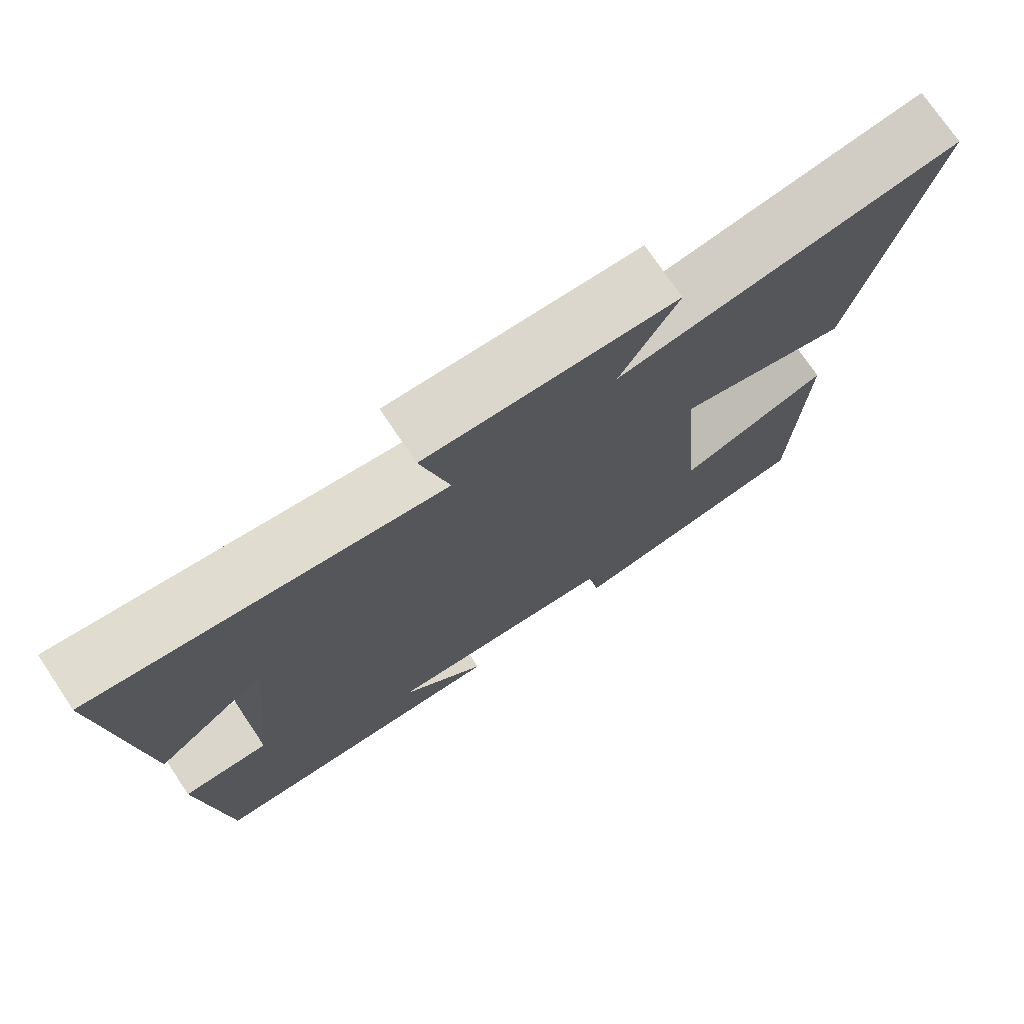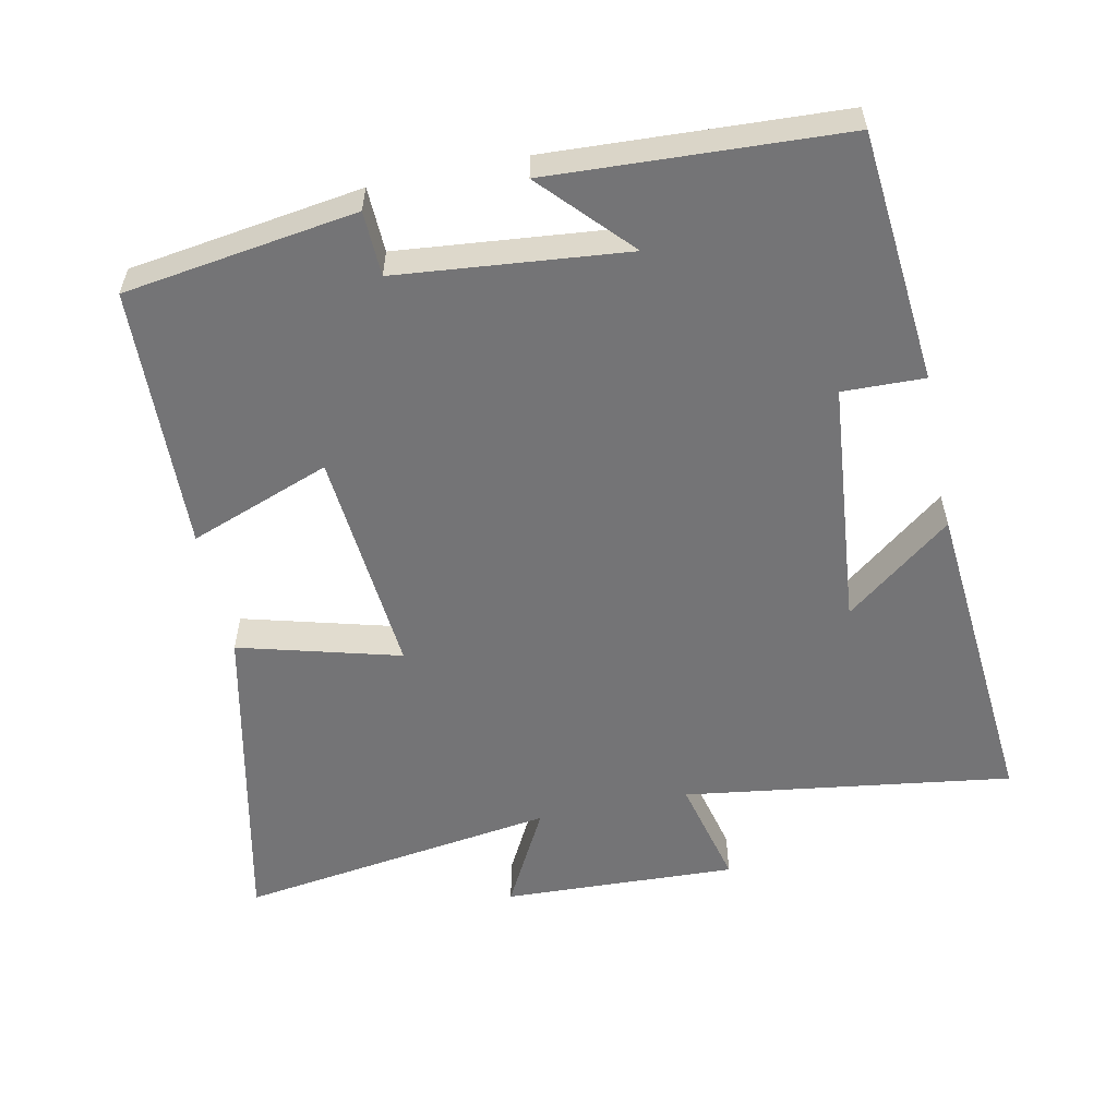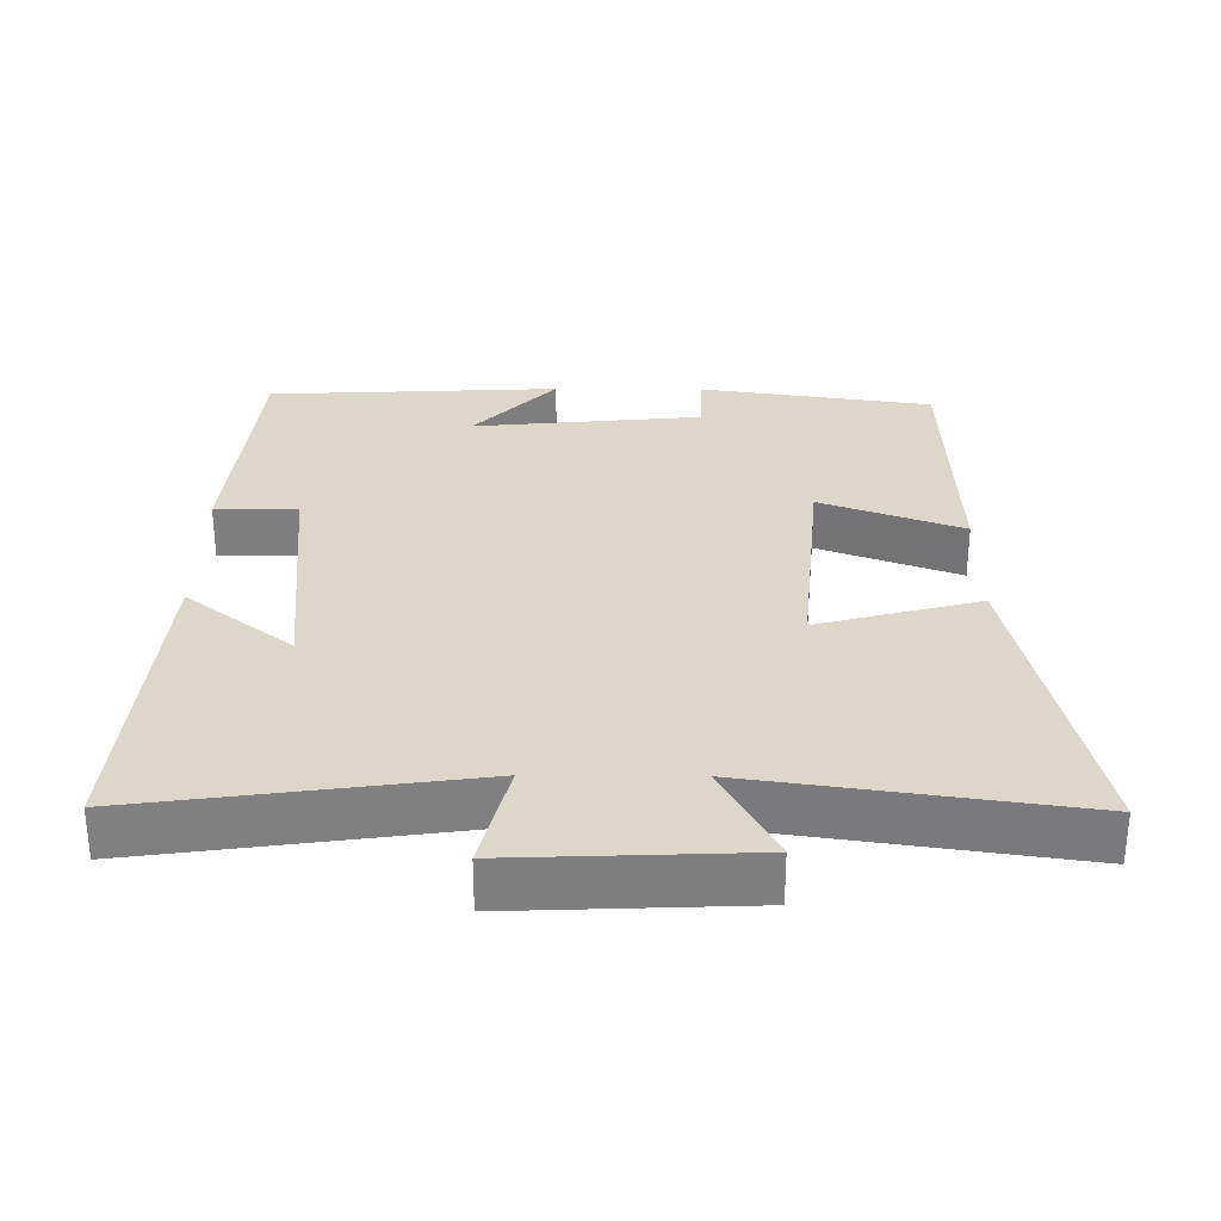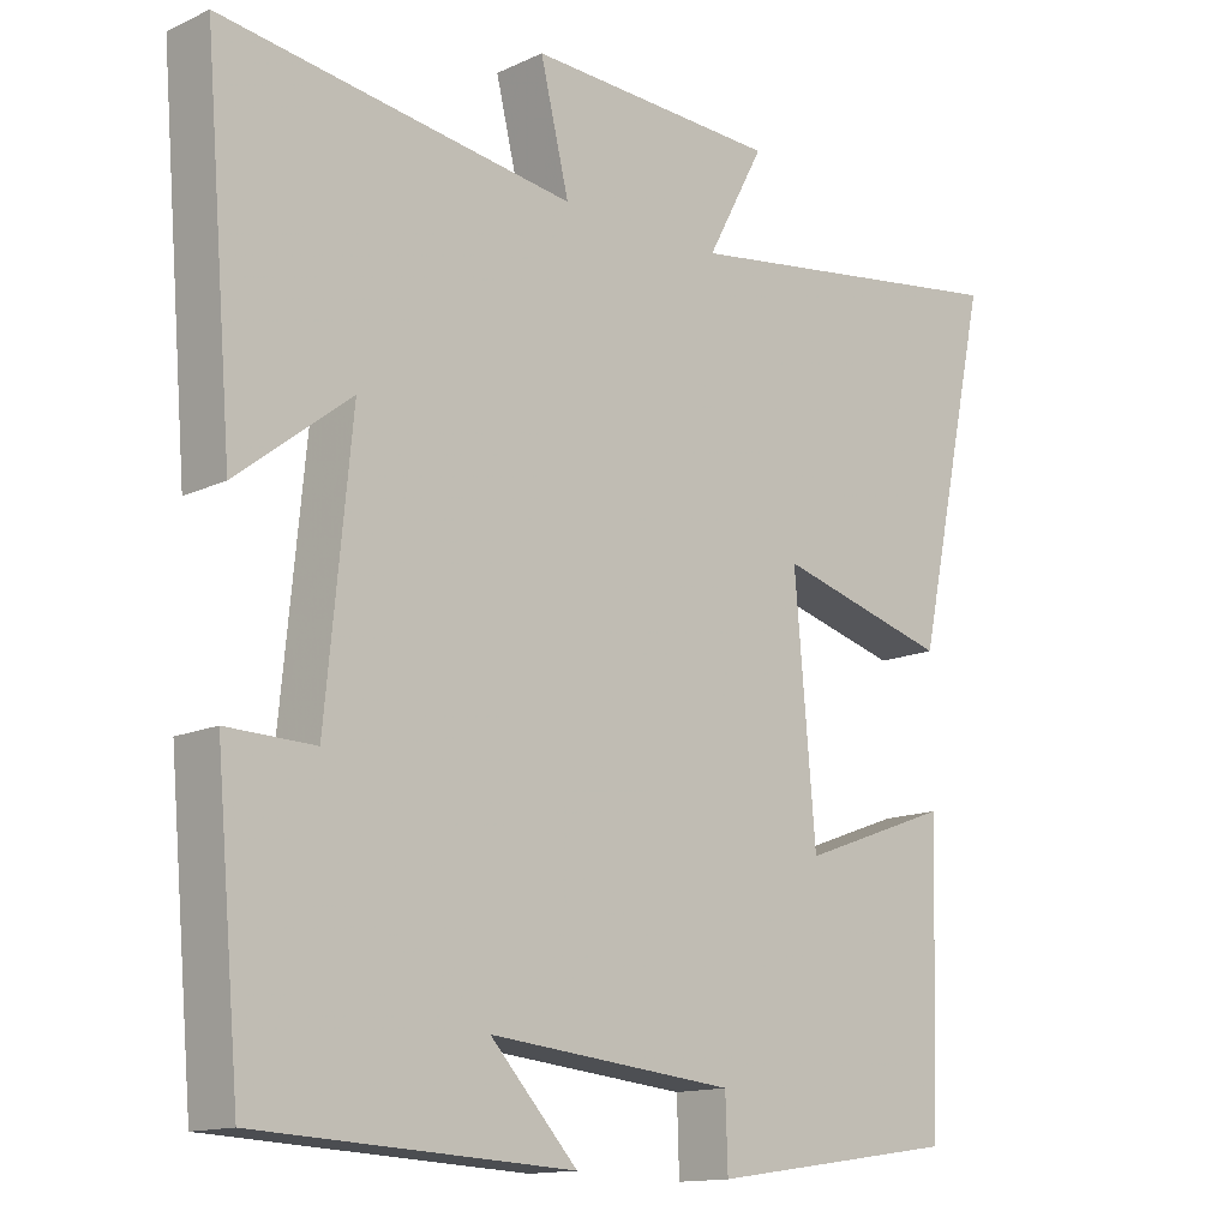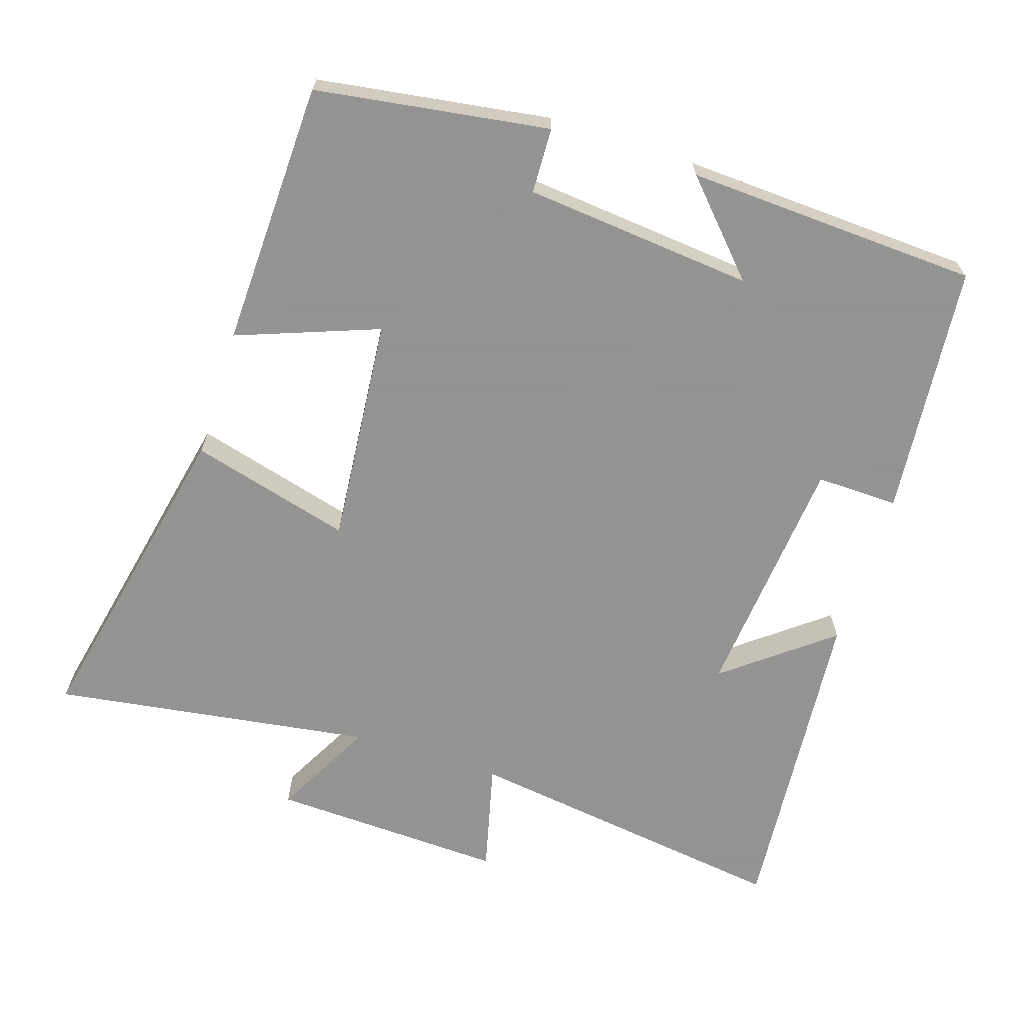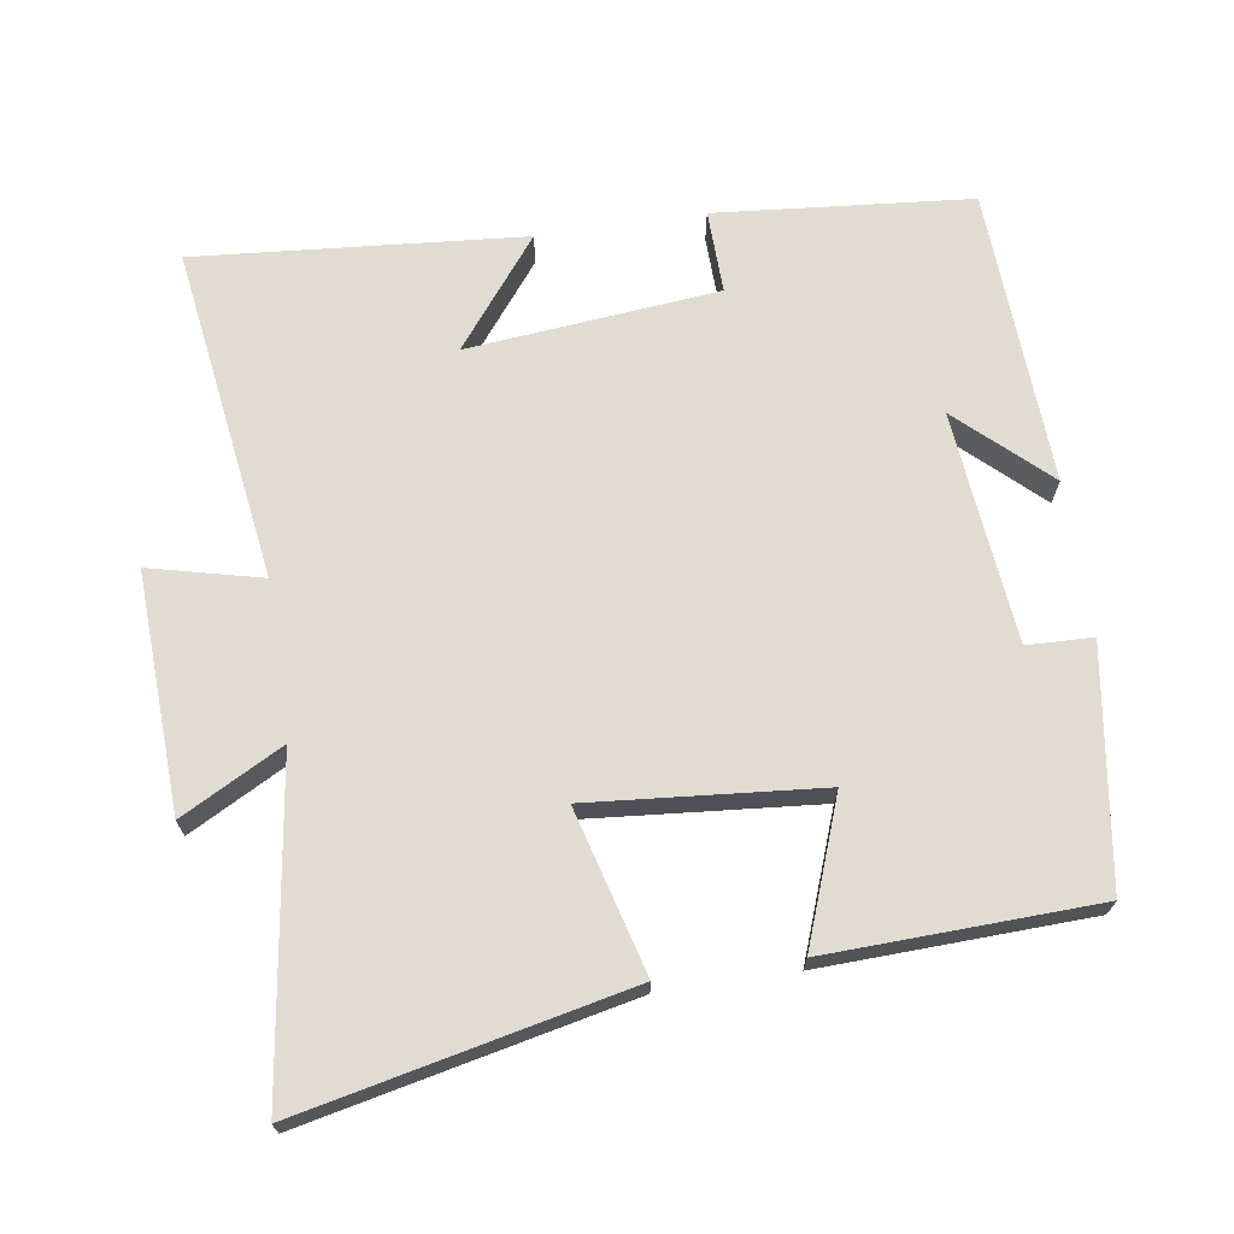
<metadata>
{"format":"obj","ext":"obj","renderer":"f3d","projection":"perspective","resolution":1024,"background":"white","views":[{"elev":74.6,"azim":-33.9,"up":"+Z"},{"elev":-56.3,"azim":-168.2,"up":"+Y"},{"elev":30.4,"azim":0.5,"up":"+Y"},{"elev":-13.8,"azim":-44.1,"up":"+Z"},{"elev":-66.9,"azim":162.3,"up":"+Y"},{"elev":69.3,"azim":81.4,"up":"+Y"}]}
</metadata>
<code>
v 0.487 0.07 -0.452
v 0.158 0.07 -0.5
v 0.155 0.07 -0.408
v -0.169 0.07 -0.376
v -0.054 0.07 -0.5
v -0.468 0.07 -0.479
v -0.5 0.07 -0.122
v -0.384 0.07 -0.125
v -0.35 0.07 0.225
v -0.5 0.07 0.108
v -0.538 0.07 0.566
v -0.072 0.07 0.5
v -0.11 0.07 0.656
v 0.222 0.07 0.642
v 0.146 0.07 0.5
v 0.599 0.07 0.565
v 0.5 0.07 0.109
v 0.272 0.07 0.171
v 0.3 0.07 -0.151
v 0.5 0.07 -0.077
v 0.487 0 -0.452
v 0.158 0 -0.5
v 0.155 0 -0.408
v -0.169 0 -0.376
v -0.054 0 -0.5
v -0.468 0 -0.479
v -0.5 0 -0.122
v -0.384 0 -0.125
v -0.35 0 0.225
v -0.5 0 0.108
v -0.538 0 0.566
v -0.072 0 0.5
v -0.11 0 0.656
v 0.222 0 0.642
v 0.146 0 0.5
v 0.599 0 0.565
v 0.5 0 0.109
v 0.272 0 0.171
v 0.3 0 -0.151
v 0.5 0 -0.077
f 1 2 3
f 20 1 3
f 19 20 3
f 18 19 3 4
f 15 16 17 18
f 15 18 4
f 12 13 14 15
f 12 15 4
f 9 10 11 12
f 8 9 12 4
f 7 8 4
f 4 5 6 7
f 23 22 21
f 23 21 40
f 23 40 39
f 24 23 39 38
f 38 37 36 35
f 24 38 35
f 35 34 33 32
f 24 35 32
f 32 31 30 29
f 24 32 29 28
f 24 28 27
f 27 26 25 24
f 1 21 22 2
f 2 22 23 3
f 3 23 24 4
f 4 24 25 5
f 5 25 26 6
f 6 26 27 7
f 7 27 28 8
f 8 28 29 9
f 9 29 30 10
f 10 30 31 11
f 11 31 32 12
f 12 32 33 13
f 13 33 34 14
f 14 34 35 15
f 15 35 36 16
f 16 36 37 17
f 17 37 38 18
f 18 38 39 19
f 19 39 40 20
f 20 40 21 1

</code>
